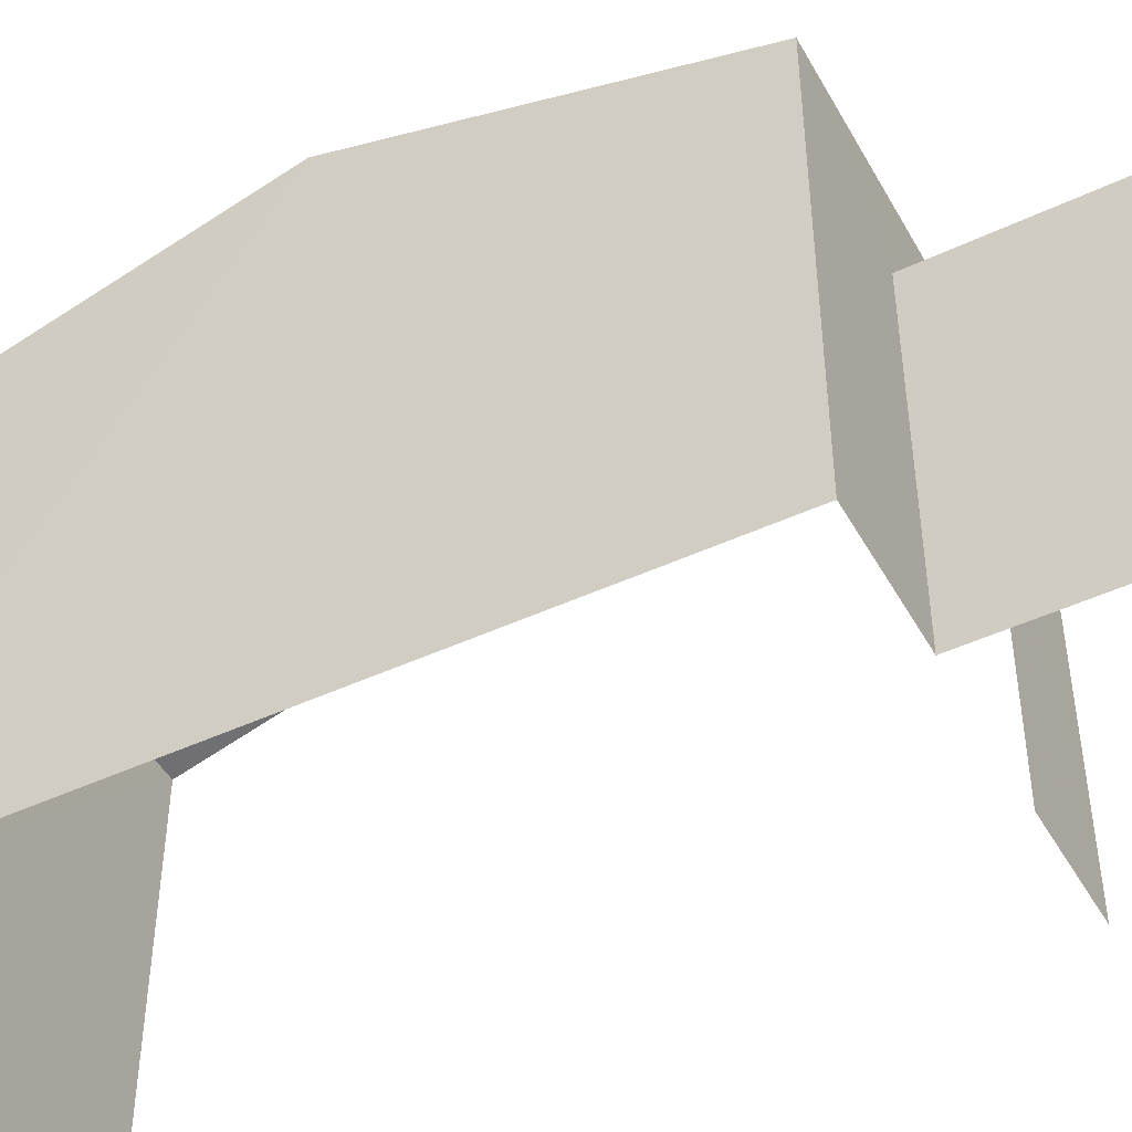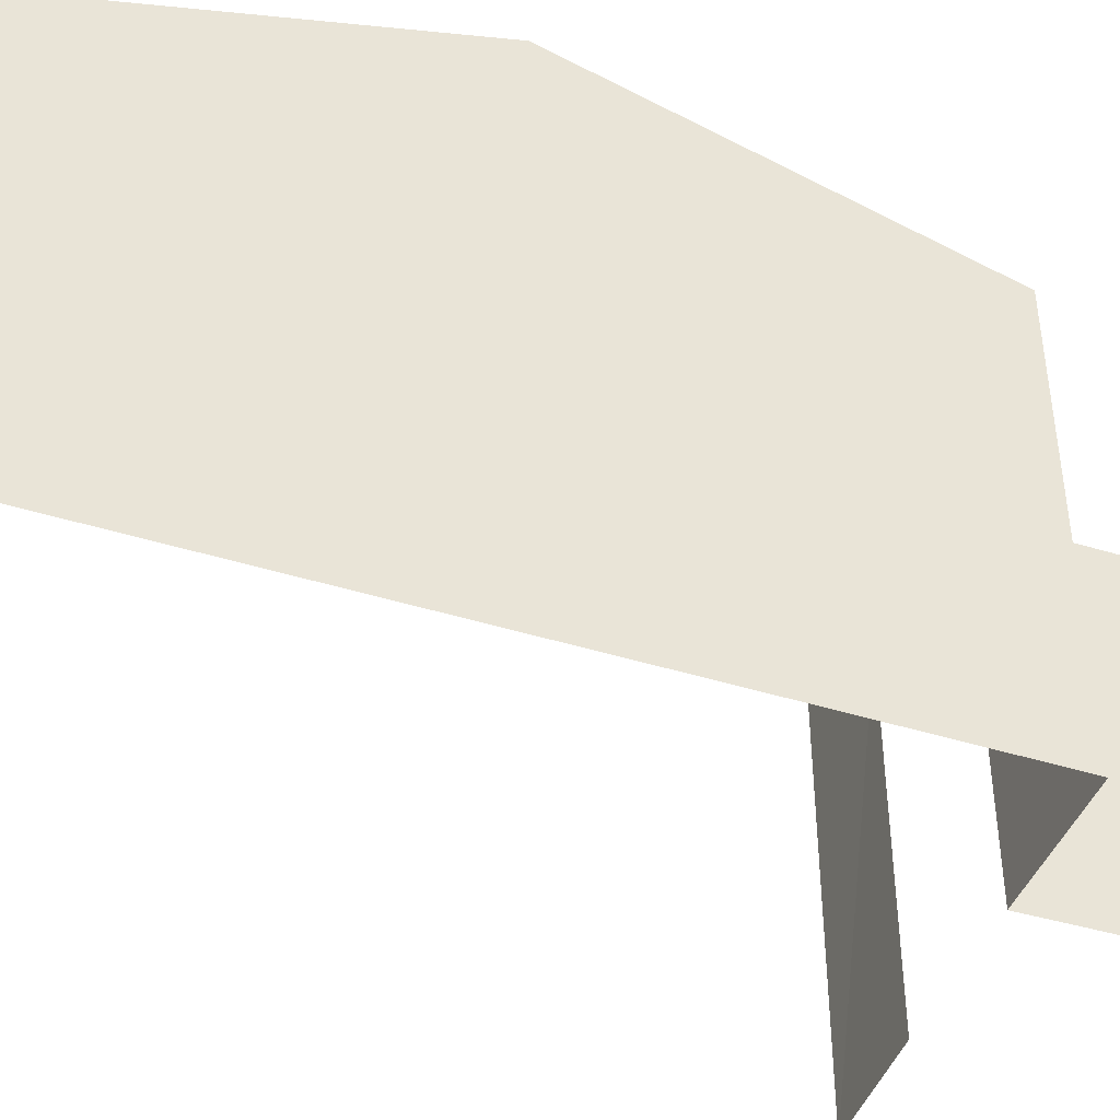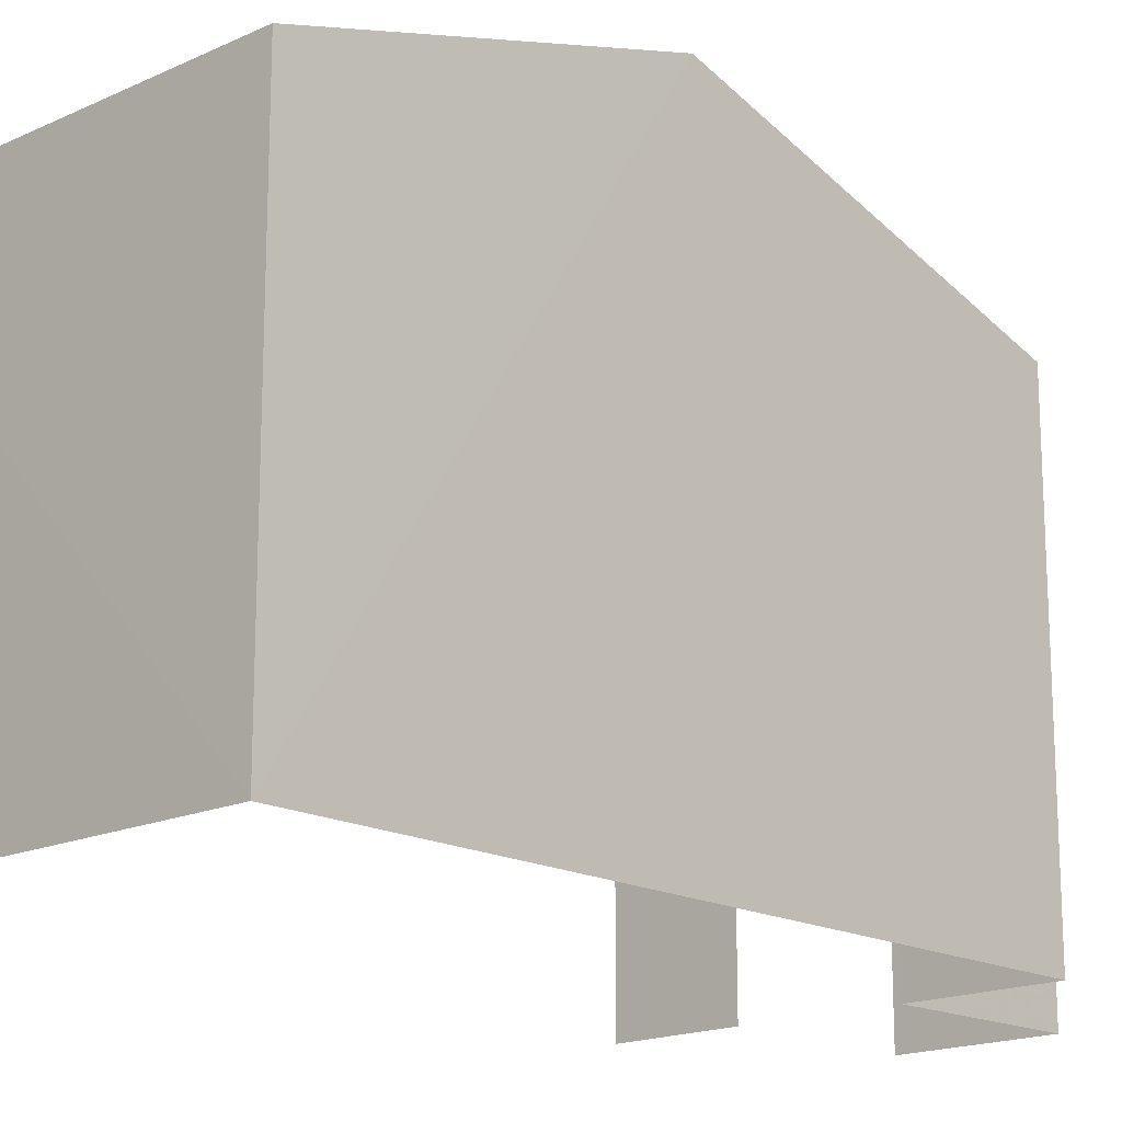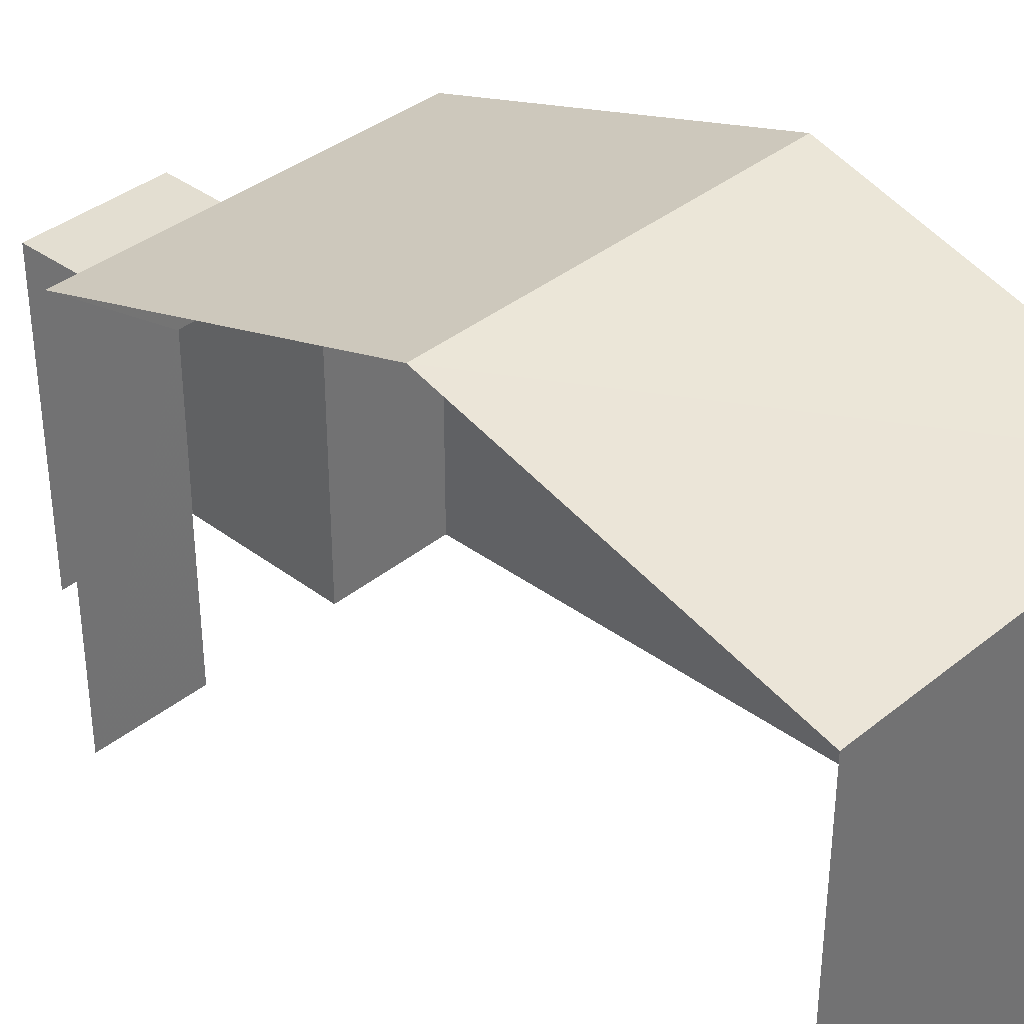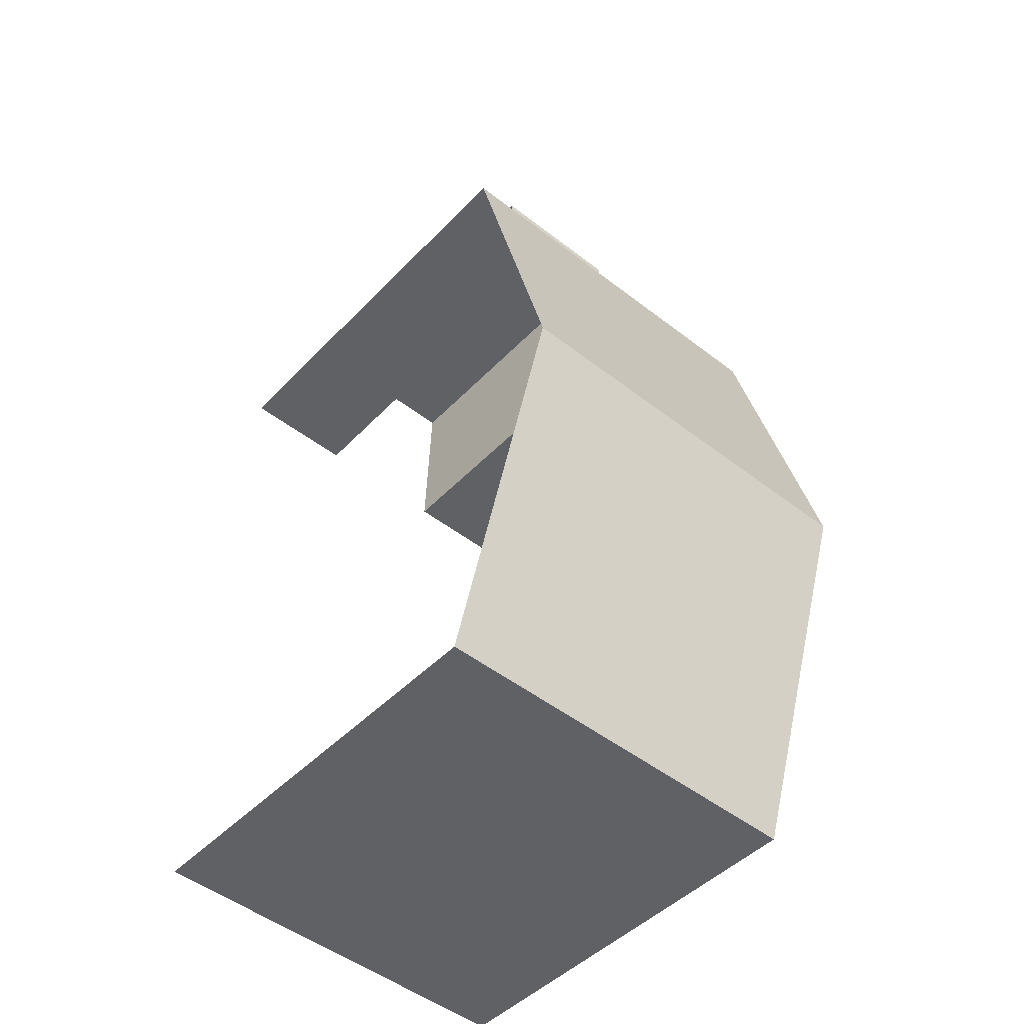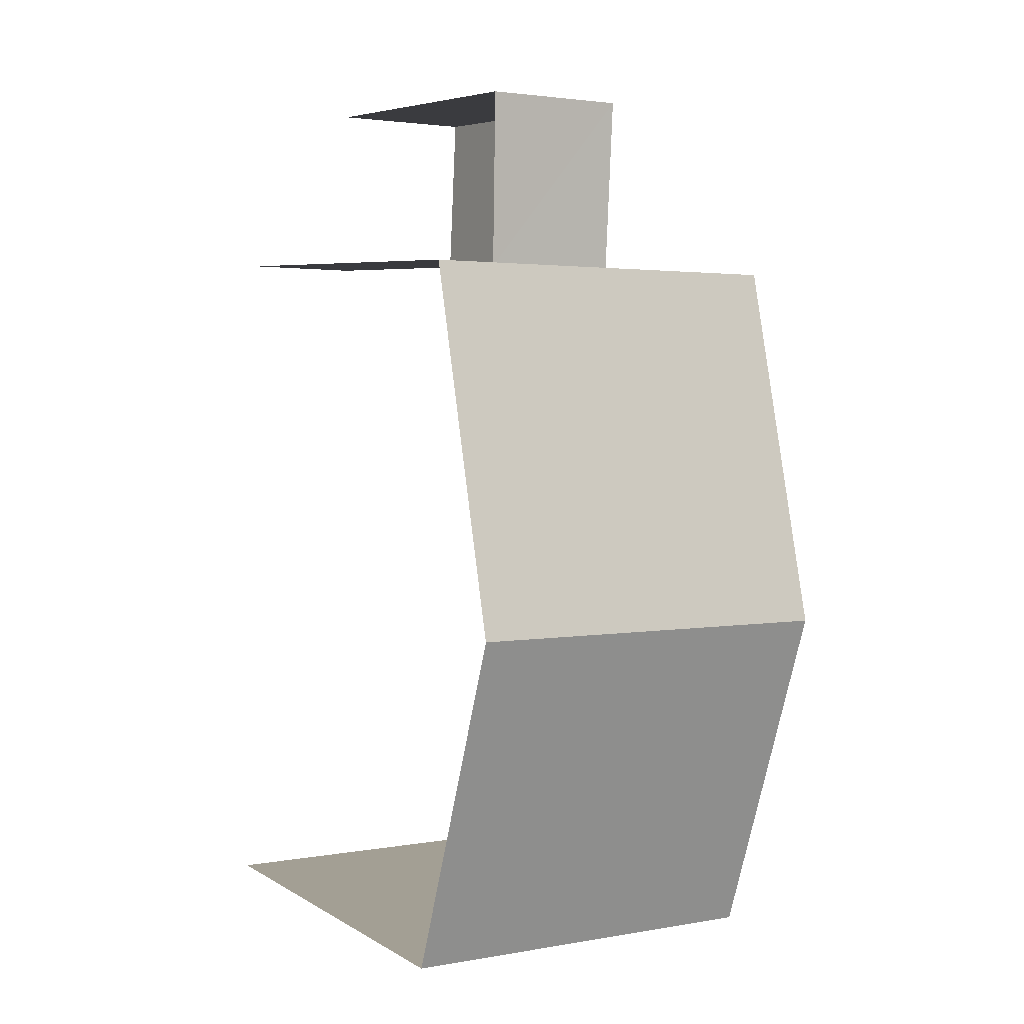
<metadata>
{"format":"obj","ext":"obj","renderer":"f3d","projection":"perspective","resolution":1024,"background":"white","views":[{"elev":-46.6,"azim":116.0,"up":"+Z"},{"elev":-44.1,"azim":68.0,"up":"+Z"},{"elev":-17.1,"azim":41.0,"up":"+Z"},{"elev":36.5,"azim":-48.2,"up":"+Z"},{"elev":-46.3,"azim":-40.7,"up":"+Y"},{"elev":6.1,"azim":-31.8,"up":"+Y"}]}
</metadata>
<code>
v -3.732e+05 -1.037e+05 28.89
v -3.732e+05 -1.037e+05 28.89
v -3.732e+05 -1.037e+05 28.89
v -3.732e+05 -1.037e+05 28.89
v -3.732e+05 -1.037e+05 28.89
v -3.732e+05 -1.037e+05 28.89
v -3.732e+05 -1.037e+05 28.89
v -3.732e+05 -1.037e+05 28.89
v -3.732e+05 -1.037e+05 33.38
v -3.732e+05 -1.037e+05 33.38
v -3.732e+05 -1.037e+05 33.38
v -3.732e+05 -1.037e+05 33.38
v -3.732e+05 -1.037e+05 34.56
v -3.732e+05 -1.037e+05 34.56
v -3.732e+05 -1.037e+05 35.96
v -3.732e+05 -1.037e+05 35.96
v -3.732e+05 -1.037e+05 34.56
v -3.732e+05 -1.037e+05 34.56
f 1 2 3
f 4 3 5
f 6 4 5
f 5 2 7
f 5 7 8
f 3 2 5
f 14 1 15
f 1 3 15
f 3 18 15
f 9 11 7
f 2 9 7
f 9 10 11
f 9 12 10
f 13 14 15
f 16 13 15
f 15 17 16
f 15 18 17
f 12 8 10
f 12 5 8
f 12 6 5
f 6 12 13
f 2 1 9
f 14 13 12
f 1 14 9
f 14 12 9
f 17 4 16
f 4 6 16
f 6 13 16
f 11 8 7
f 11 10 8
f 18 3 4
f 17 18 4

</code>
